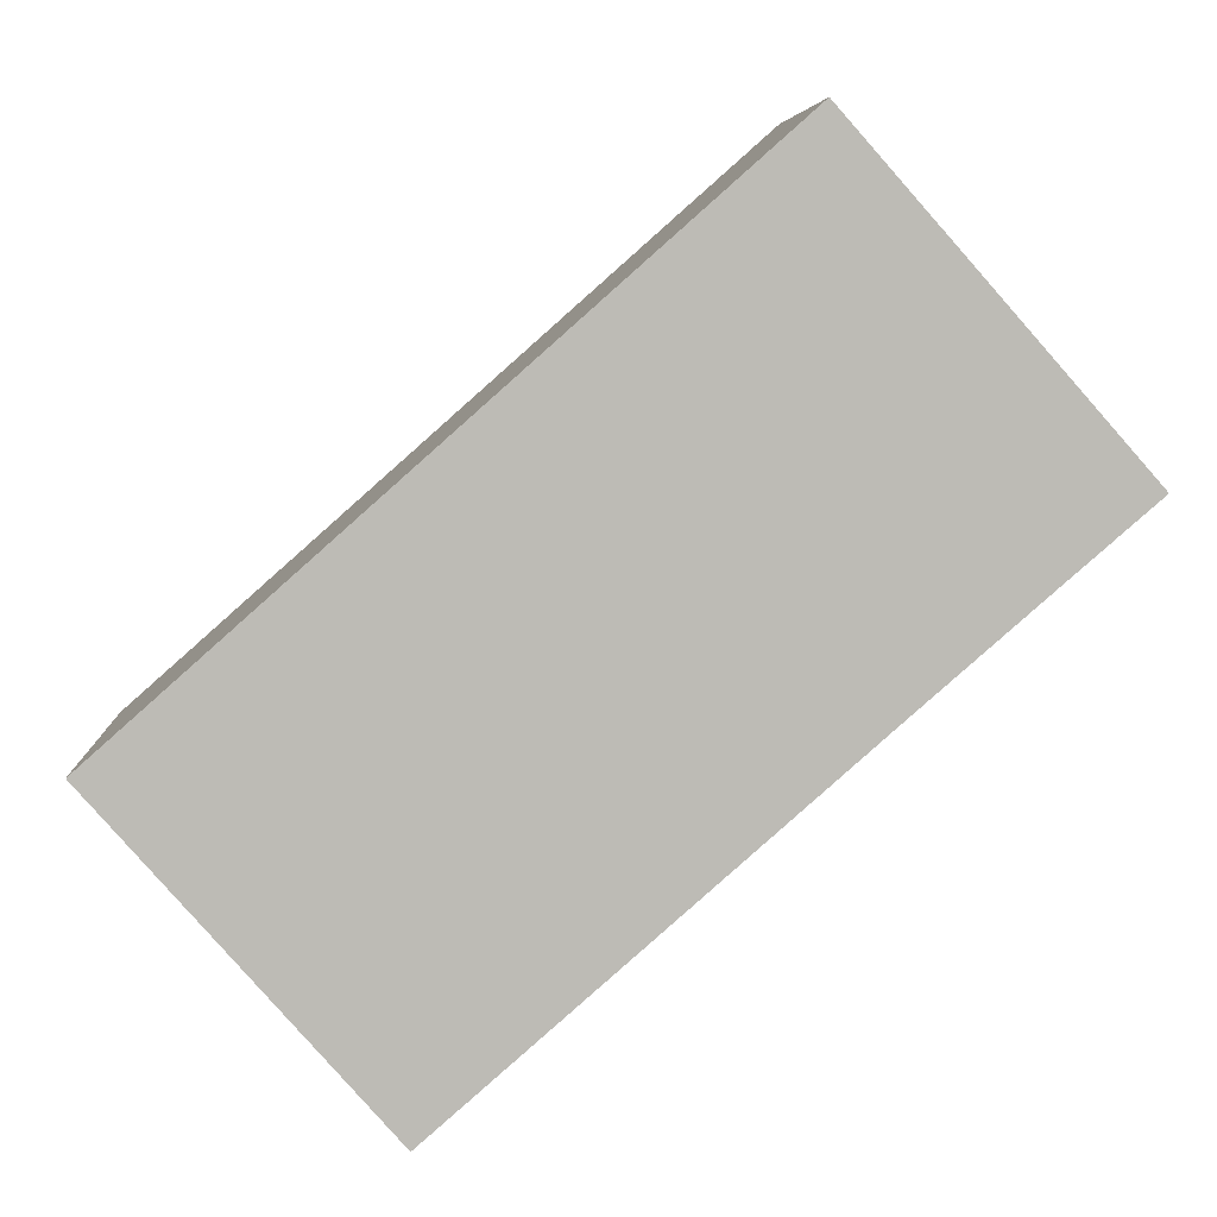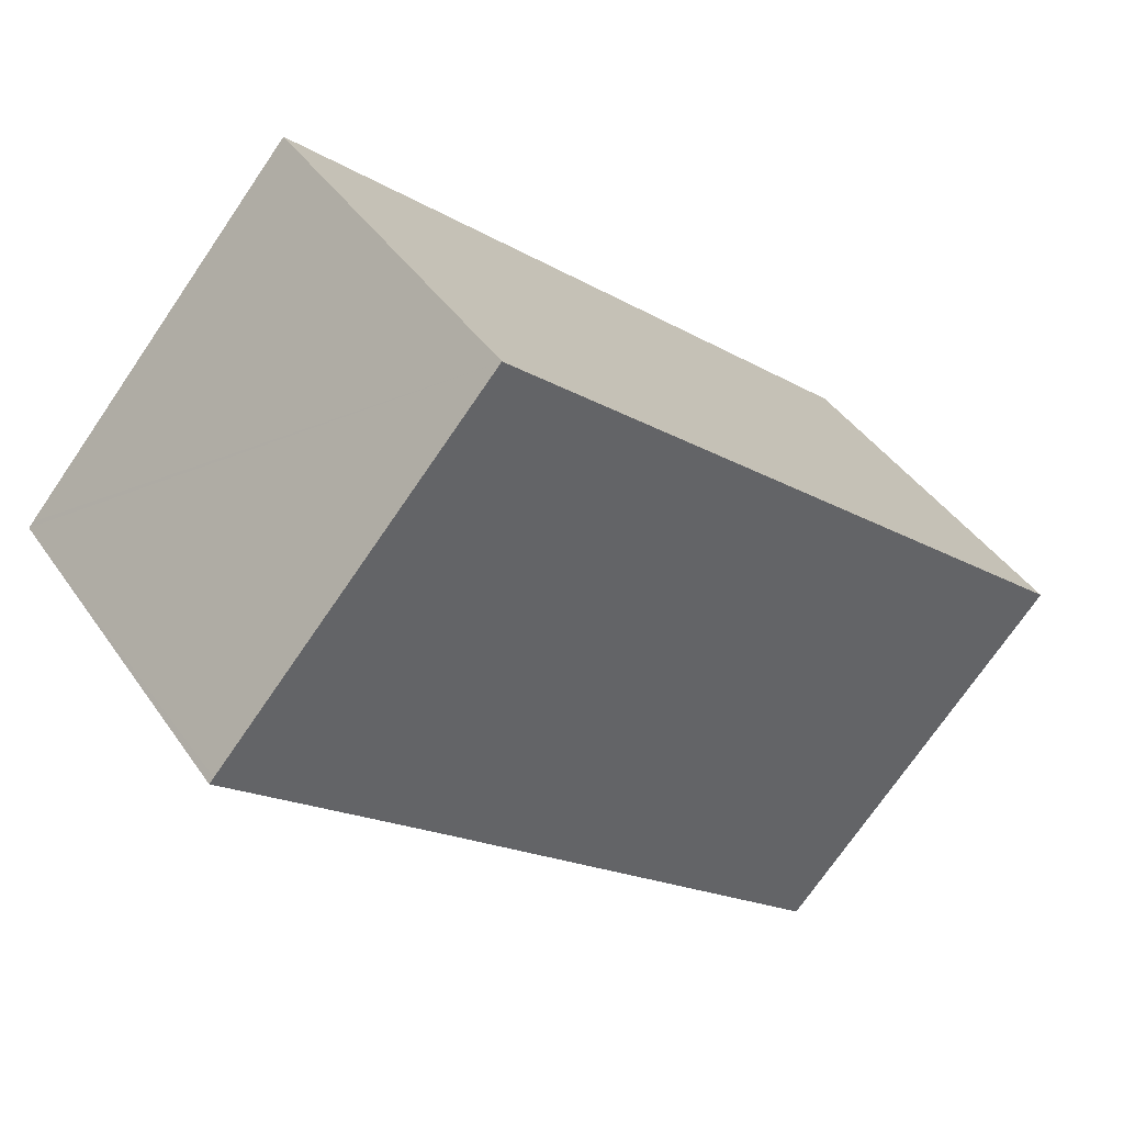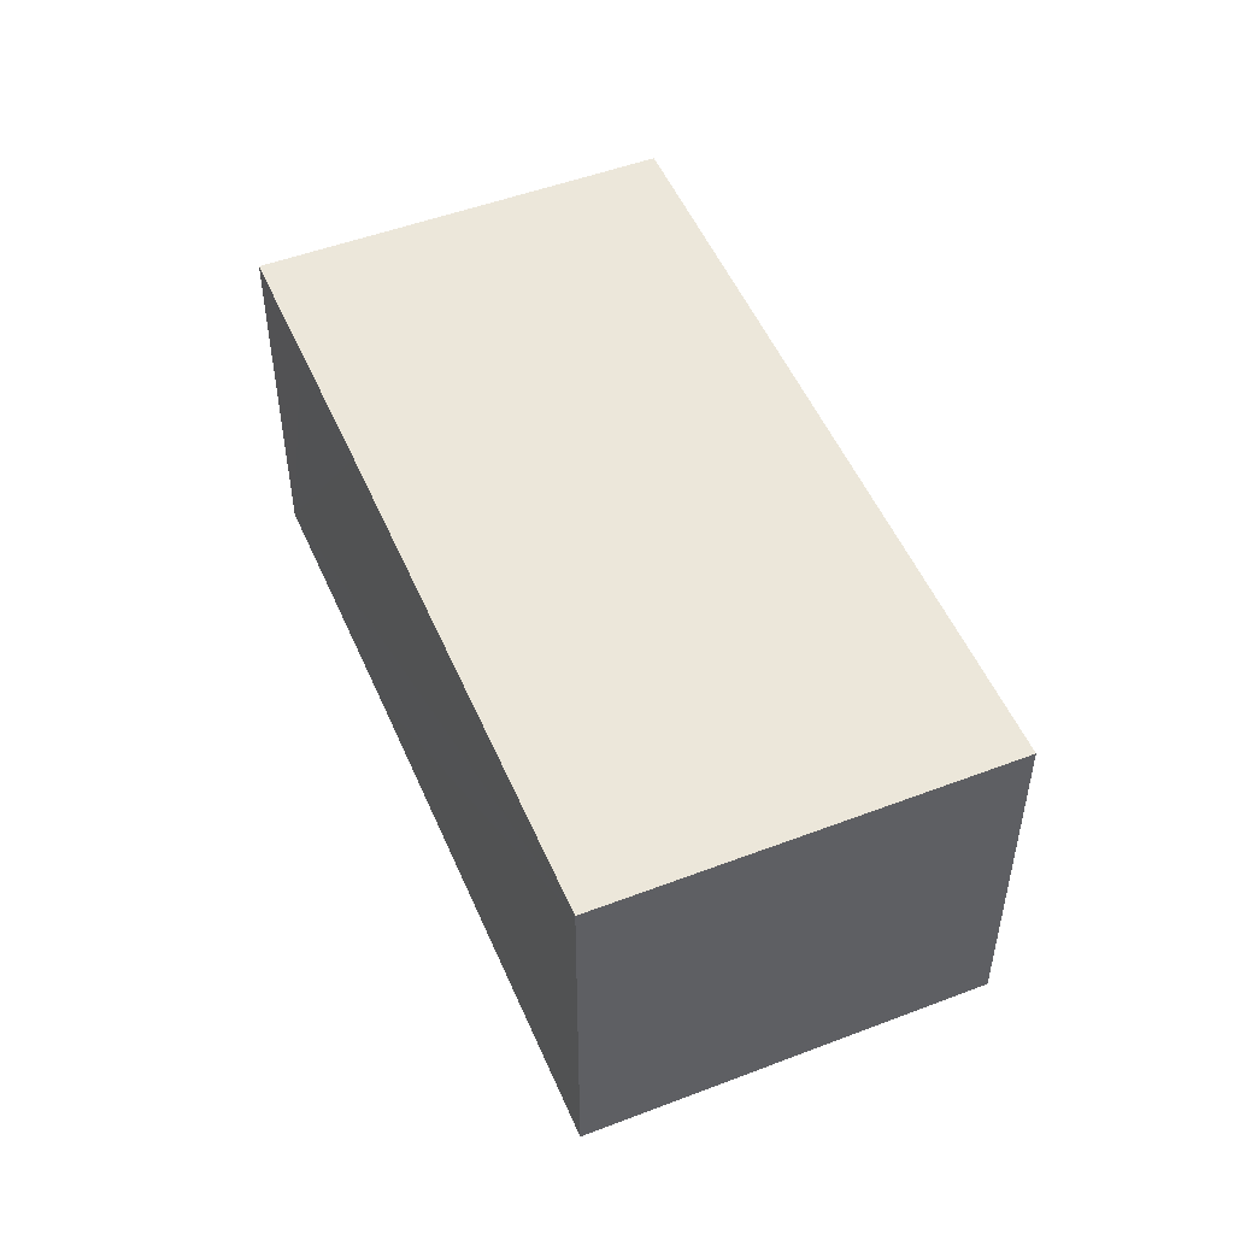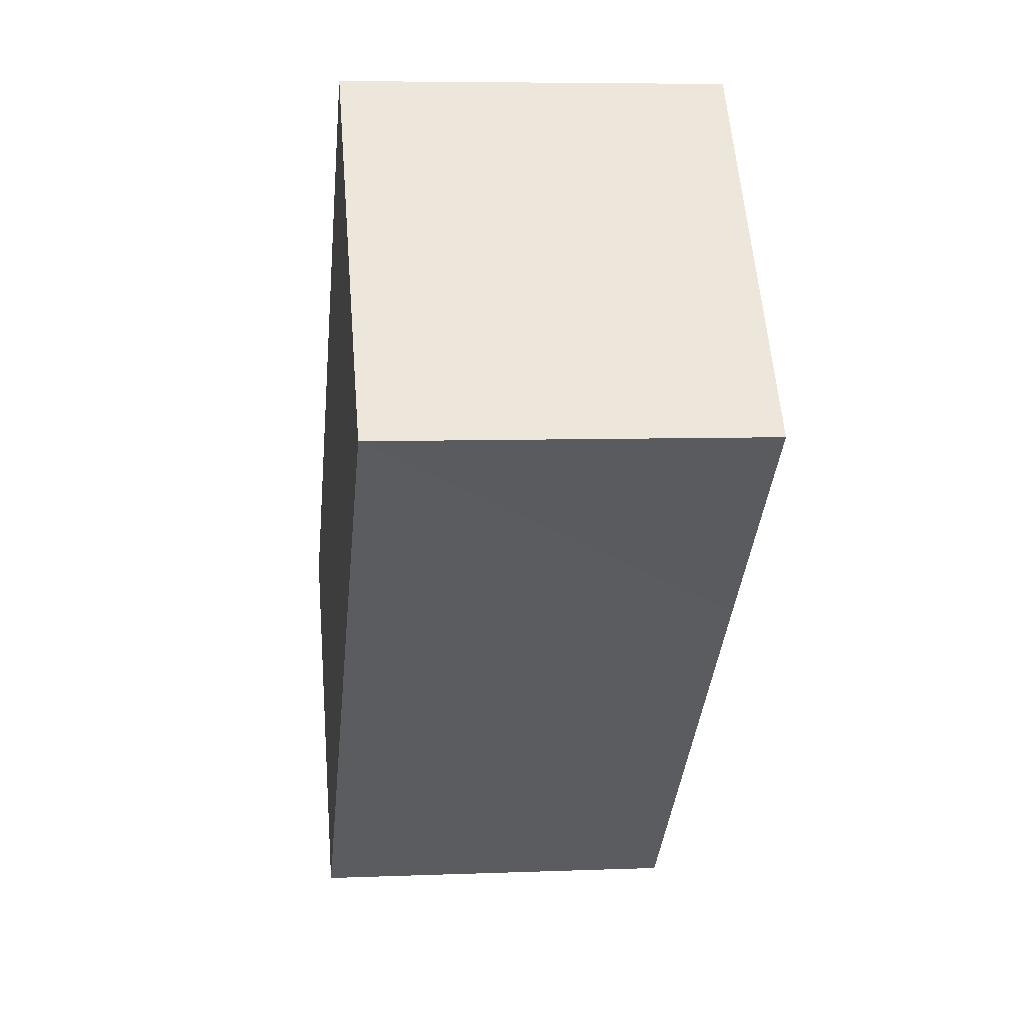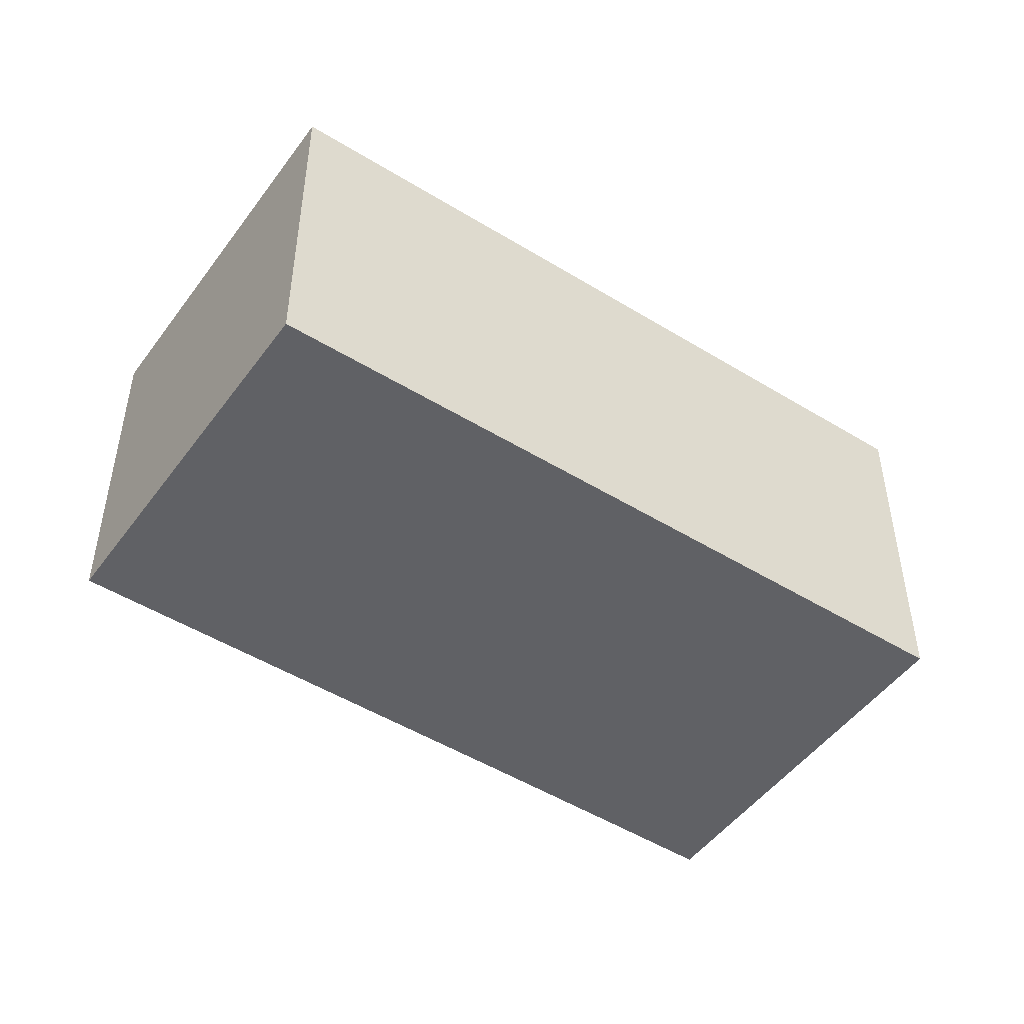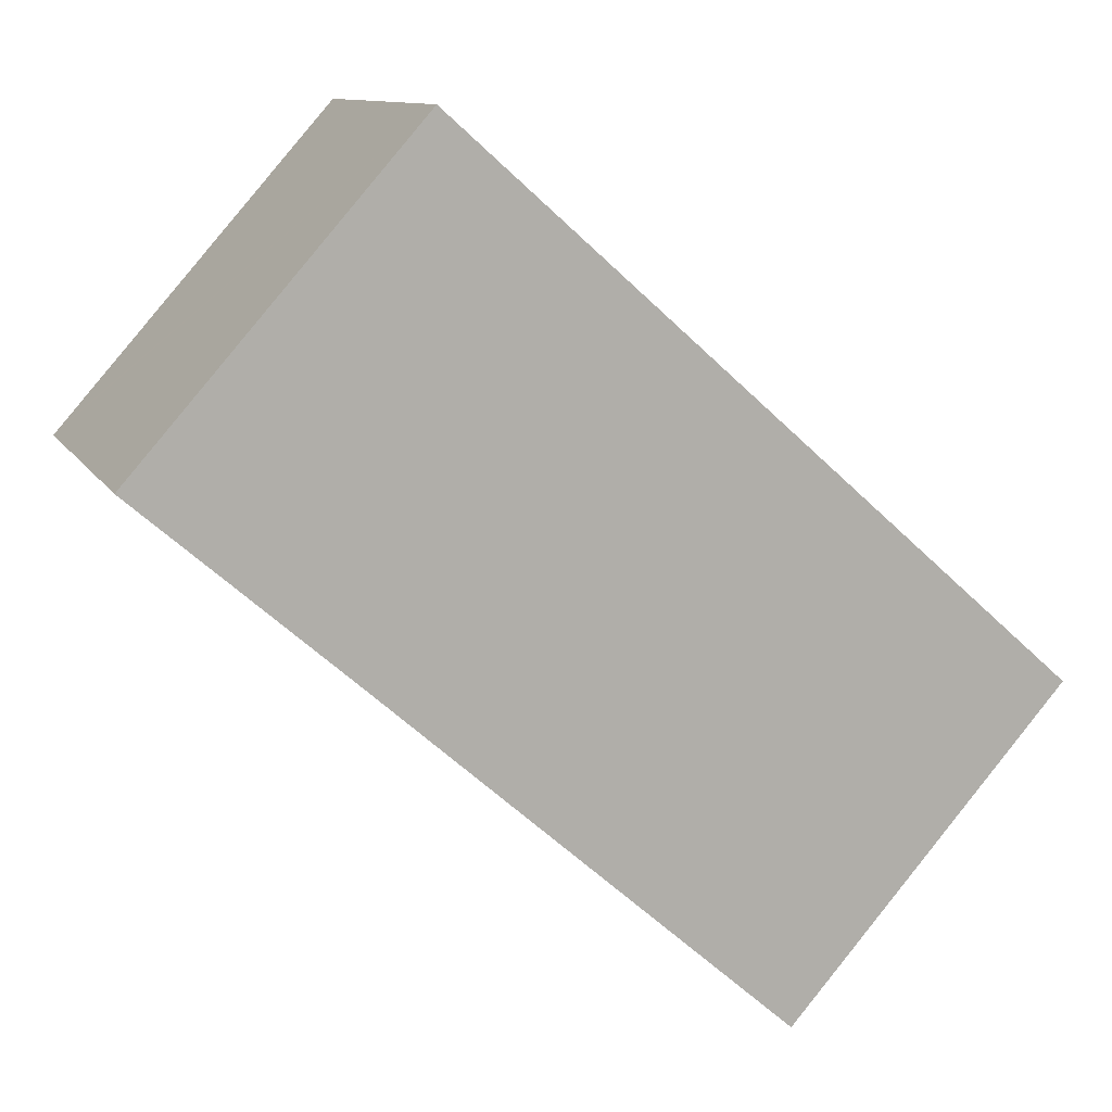
<metadata>
{"format":"obj","ext":"obj","renderer":"f3d","projection":"perspective","resolution":1024,"background":"white","views":[{"elev":6.3,"azim":-2.8,"up":"+Z"},{"elev":42.2,"azim":148.4,"up":"+Z"},{"elev":50.5,"azim":-154.0,"up":"+Y"},{"elev":6.4,"azim":83.2,"up":"+Z"},{"elev":-48.7,"azim":-75.9,"up":"+Y"},{"elev":10.7,"azim":161.5,"up":"+Z"}]}
</metadata>
<code>
v  0 11.29 6.916e-16
v  21.01 11.29 1.333
v  8.474 11.29 -9.655
v  17.87 11.29 15.82
v  24.58 11.29 4.439
v  27.54 11.29 6.994
v  27.4 11.29 7.155
v  18.91 11.29 16.75
v  27.54 -4.283e-16 6.994
v  24.58 -2.718e-16 4.439
v  21.01 -8.162e-17 1.333
v  8.474 5.912e-16 -9.655
v  0 0 0
v  17.87 -9.69e-16 15.82
v  18.91 -1.026e-15 16.75
v  27.4 -4.381e-16 7.155
g defaultobject
f 1 2 3
f 2 1 4
f 2 4 5
f 5 4 6
f 6 4 7
f 7 4 8
f 9 5 6
f 5 9 2
f 2 9 3
f 3 9 10
f 3 10 11
f 3 11 12
f 12 1 3
f 1 12 13
f 13 4 1
f 4 13 14
f 4 14 8
f 8 14 15
f 7 9 6
f 9 7 8
f 9 8 16
f 16 8 15
f 11 13 12
f 13 11 14
f 14 11 10
f 14 10 9
f 14 9 15
f 15 9 16

</code>
